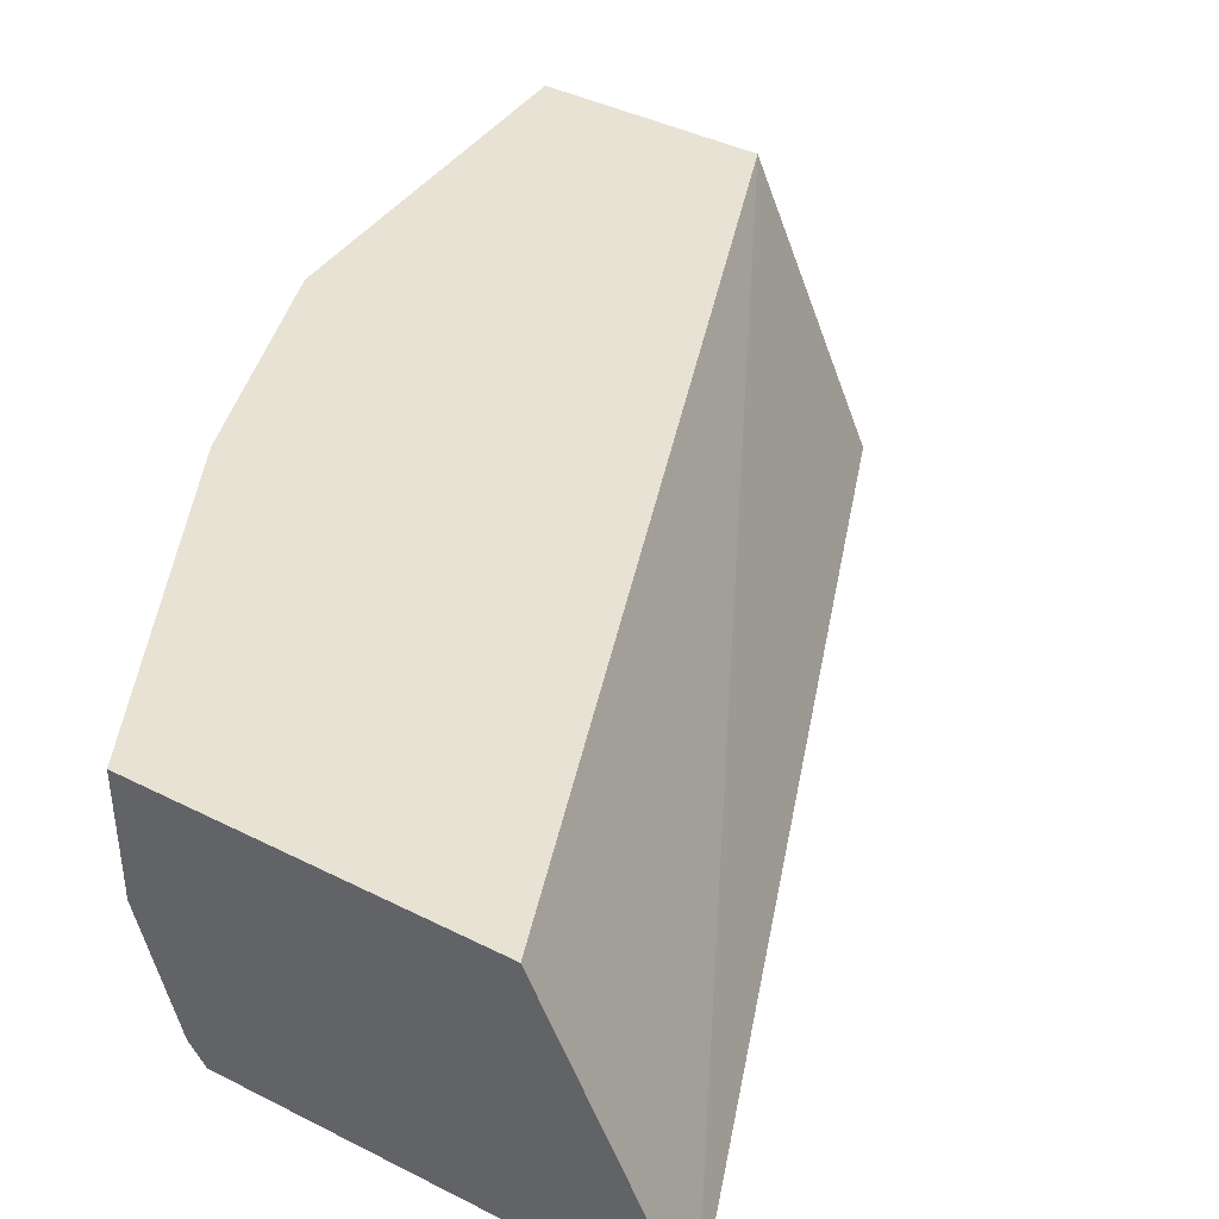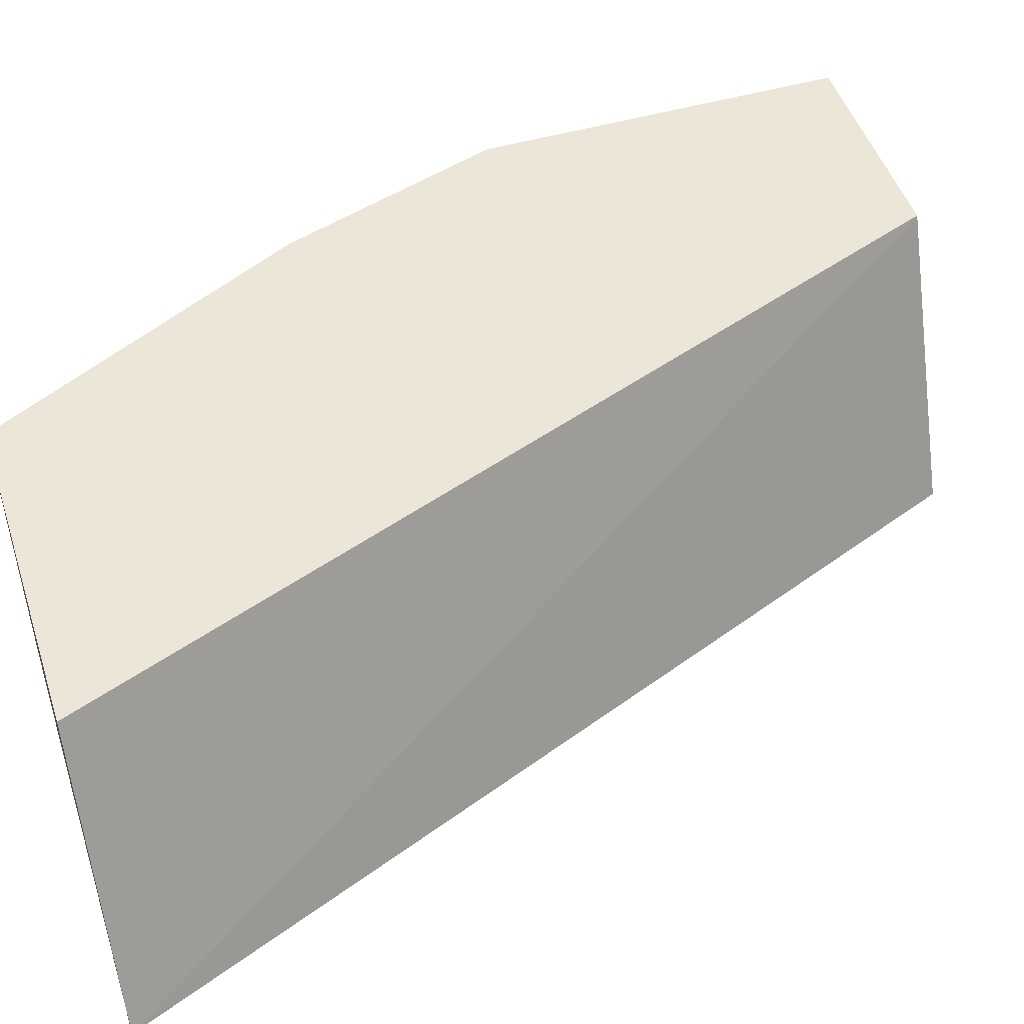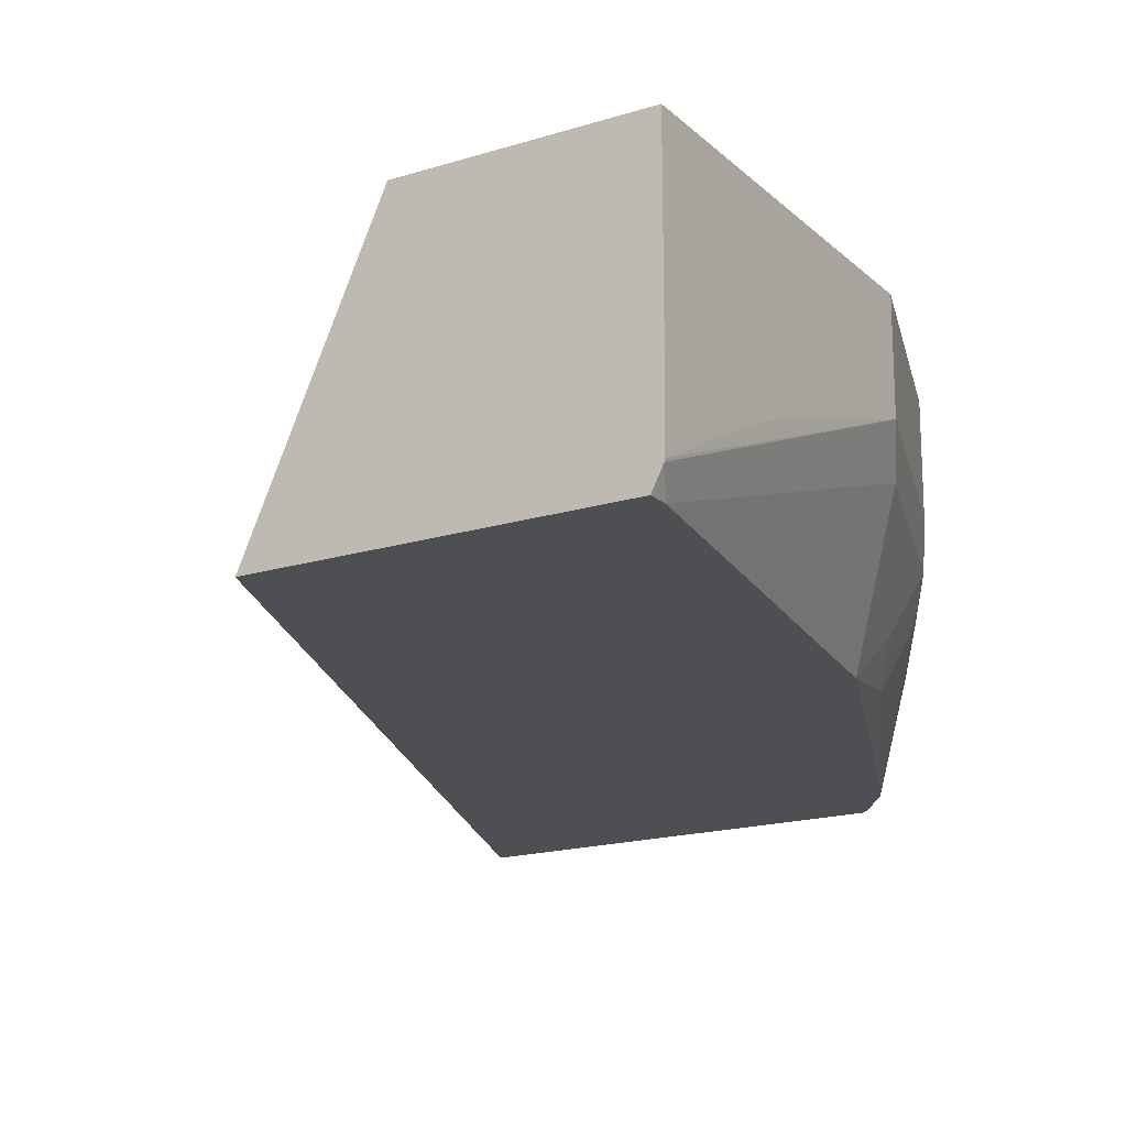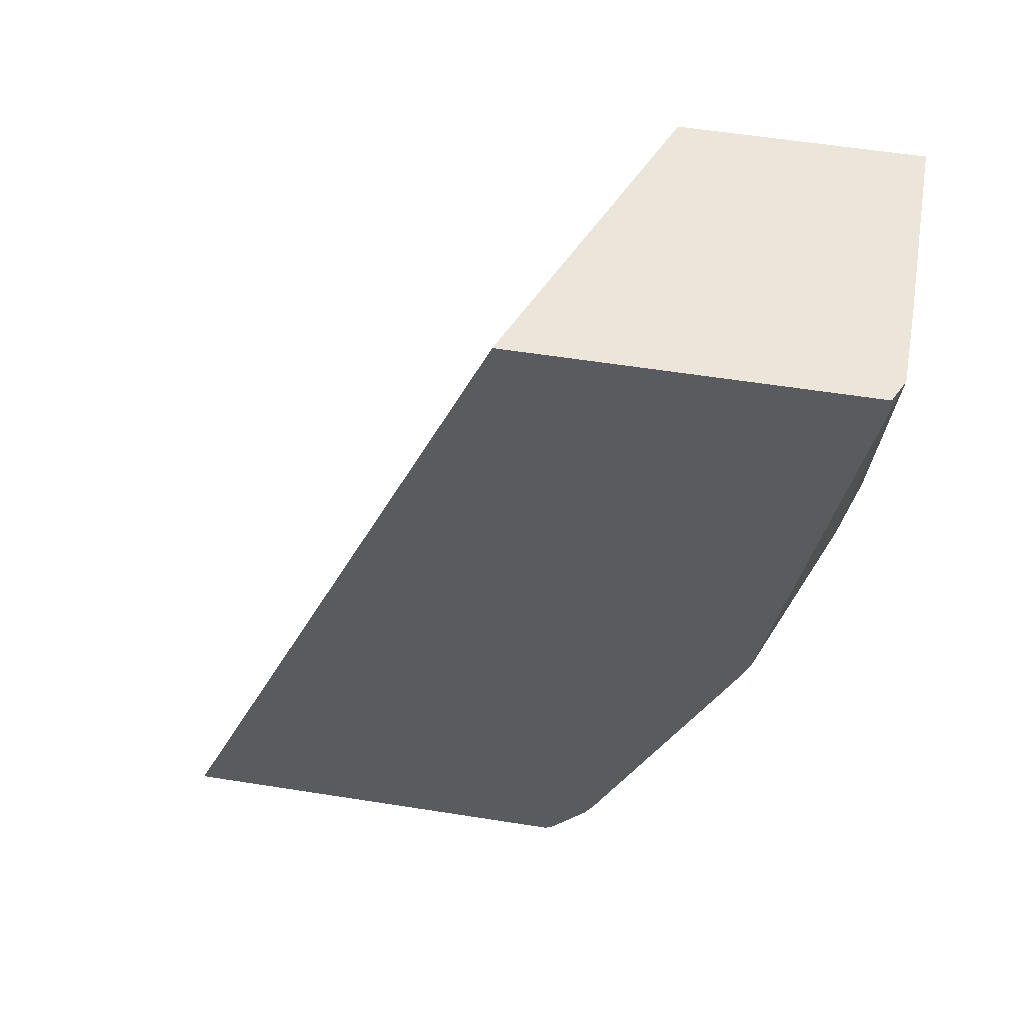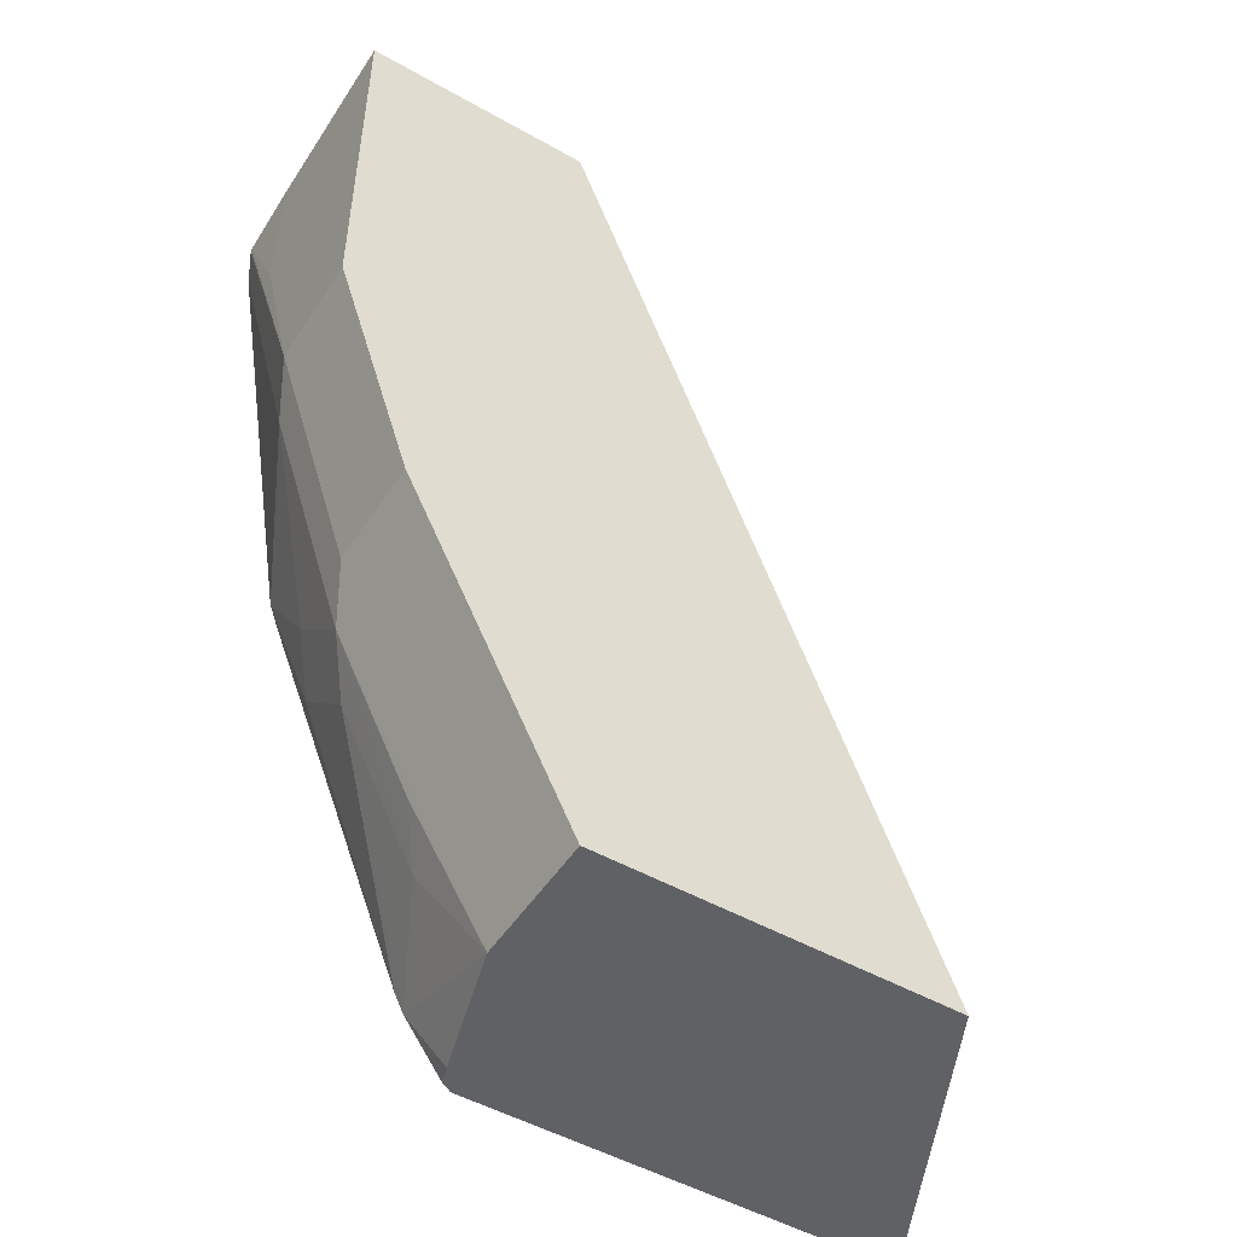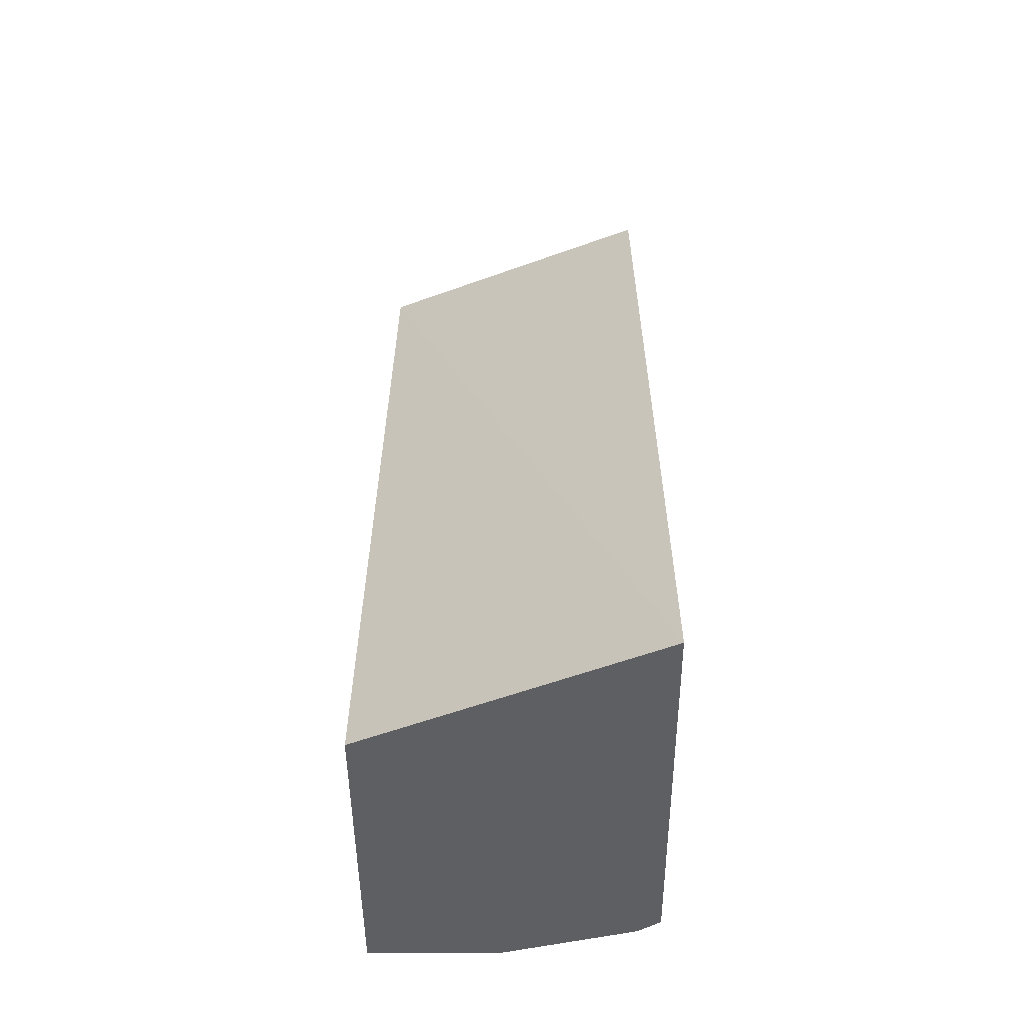
<metadata>
{"format":"obj","ext":"obj","renderer":"f3d","projection":"perspective","resolution":1024,"background":"white","views":[{"elev":40.7,"azim":-148.2,"up":"+Y"},{"elev":48.7,"azim":-107.9,"up":"+Y"},{"elev":-18.0,"azim":31.1,"up":"+Y"},{"elev":56.5,"azim":9.4,"up":"+Z"},{"elev":-49.9,"azim":148.1,"up":"+Z"},{"elev":-42.0,"azim":-89.6,"up":"+Z"}]}
</metadata>
<code>
v 0.9195 -0.2637 -0.001419
v 0.7996 -0.2637 -0.001419
v 0.9195 -0.3598 -0.001419
v 0.9195 -0.2637 -0.1999
v 0.7334 -0.4122 -0.001419
v 0.6133 -0.2637 -0.4925
v 0.5407 -0.4122 -0.4925
v 0.919 -0.3998 -0.001419
v 0.9195 -0.3598 -0.07997
v 0.9195 -0.3198 -0.1999
v 0.8795 -0.2637 -0.3198
v 0.9133 -0.4122 -0.001419
v 0.7932 -0.2637 -0.4925
v 0.7643 -0.4122 -0.4925
v 0.9188 -0.4012 -0.001419
v 0.9133 -0.4122 -0.01243
v 0.9095 -0.3398 -0.2199
v 0.8695 -0.3398 -0.3398
v 0.8795 -0.3198 -0.3198
v 0.8662 -0.2637 -0.3465
v 0.7932 -0.3326 -0.4925
v 0.7723 -0.4014 -0.4925
v 0.7687 -0.4122 -0.4889
v 0.8733 -0.4122 -0.2523
v 0.8695 -0.3798 -0.2998
v 0.8662 -0.3198 -0.3465
v 0.8545 -0.3598 -0.3598
v 0.8145 -0.3598 -0.4397
v 0.8295 -0.3398 -0.4198
v 0.7883 -0.4122 -0.4623
v 0.7732 -0.3998 -0.4925
v 0.8676 -0.4122 -0.2674
v 0.8545 -0.3998 -0.3198
v 0.7933 -0.4122 -0.4522
f 18 26 19
f 17 25 18
f 17 24 25
f 16 24 17
f 14 22 23
f 13 26 21
f 11 19 26
f 12 16 15
f 11 26 20
f 10 18 19
f 10 17 18
f 18 25 33
f 10 16 17
f 13 20 26
f 18 33 27
f 22 30 23
f 18 28 29
f 18 29 21
f 18 21 26
f 21 28 30
f 21 30 31
f 21 29 28
f 22 31 30
f 24 32 33
f 24 33 25
f 27 33 34
f 27 34 30
f 27 30 28
f 32 34 33
f 10 15 16
f 18 27 28
f 8 10 9
f 6 14 7
f 1 9 10
f 8 15 10
f 1 2 5
f 1 5 12
f 1 12 15
f 1 15 8
f 1 8 3
f 1 3 9
f 1 10 4
f 1 4 11
f 1 11 20
f 1 20 13
f 1 6 2
f 2 6 7
f 2 7 5
f 1 13 6
f 4 10 19
f 6 22 14
f 6 31 22
f 6 21 31
f 6 13 21
f 3 8 9
f 5 24 16
f 5 32 24
f 5 16 12
f 5 34 32
f 5 30 34
f 5 23 30
f 5 14 23
f 5 7 14
f 4 19 11

</code>
